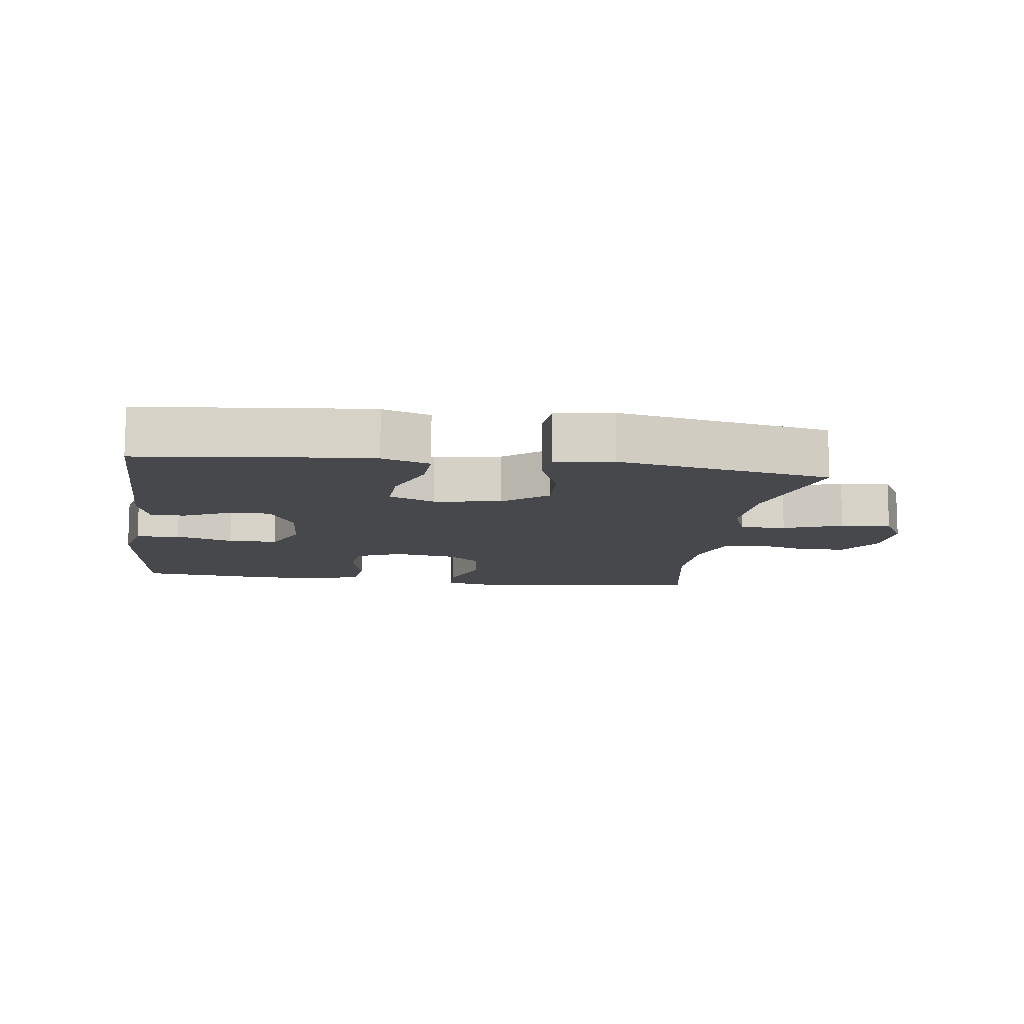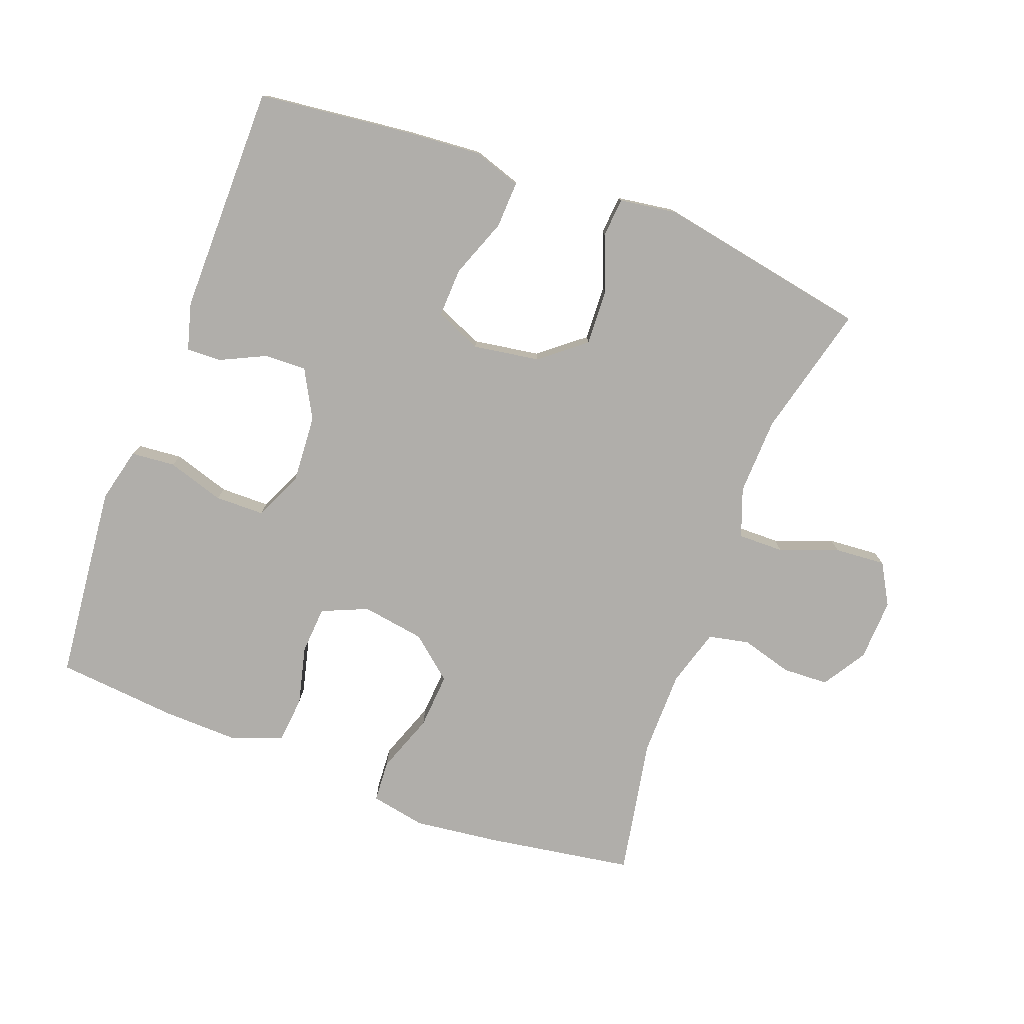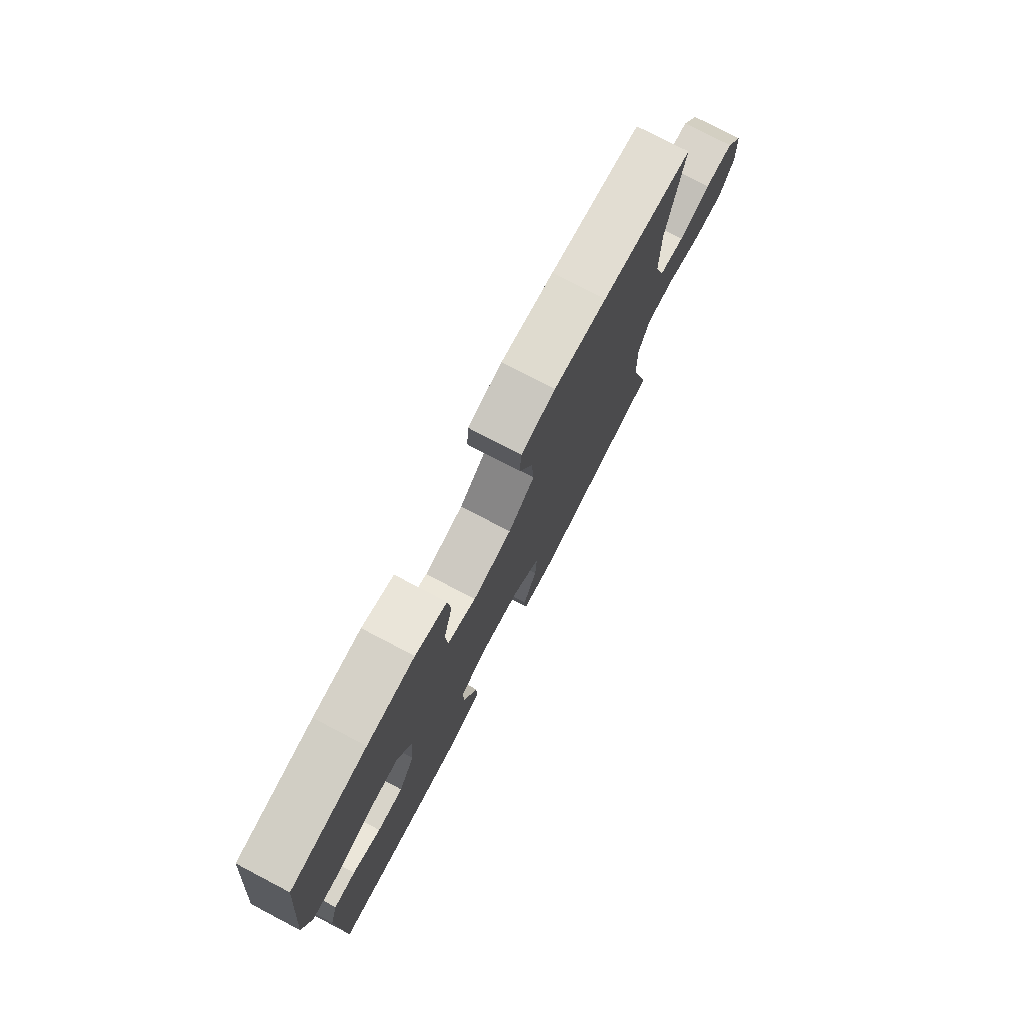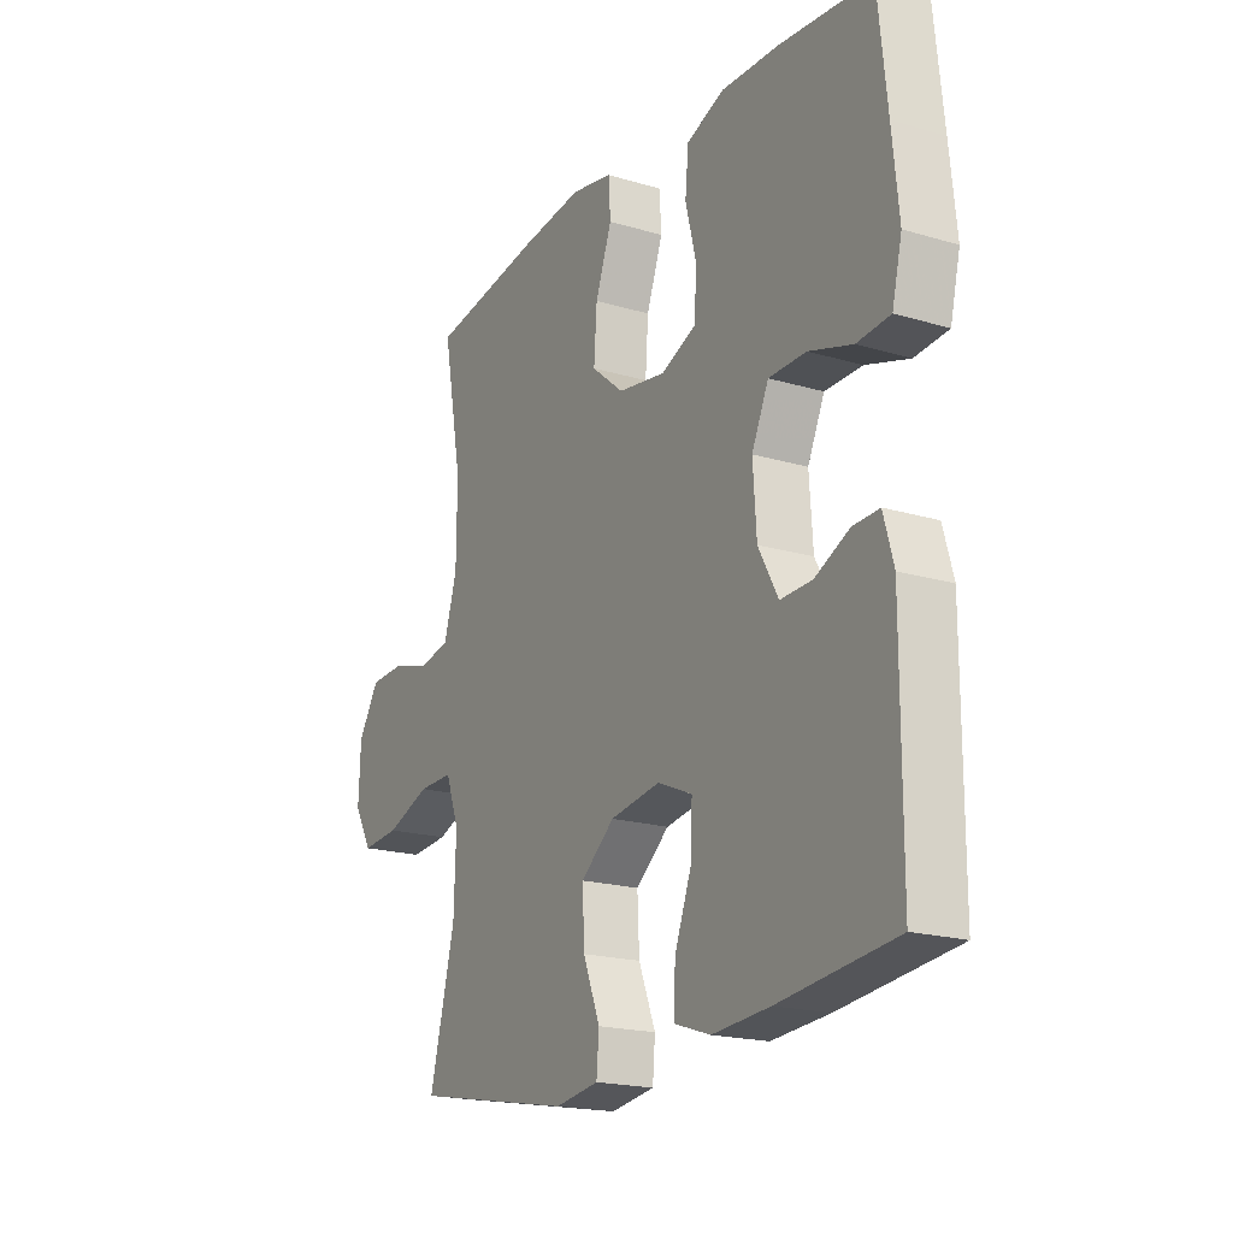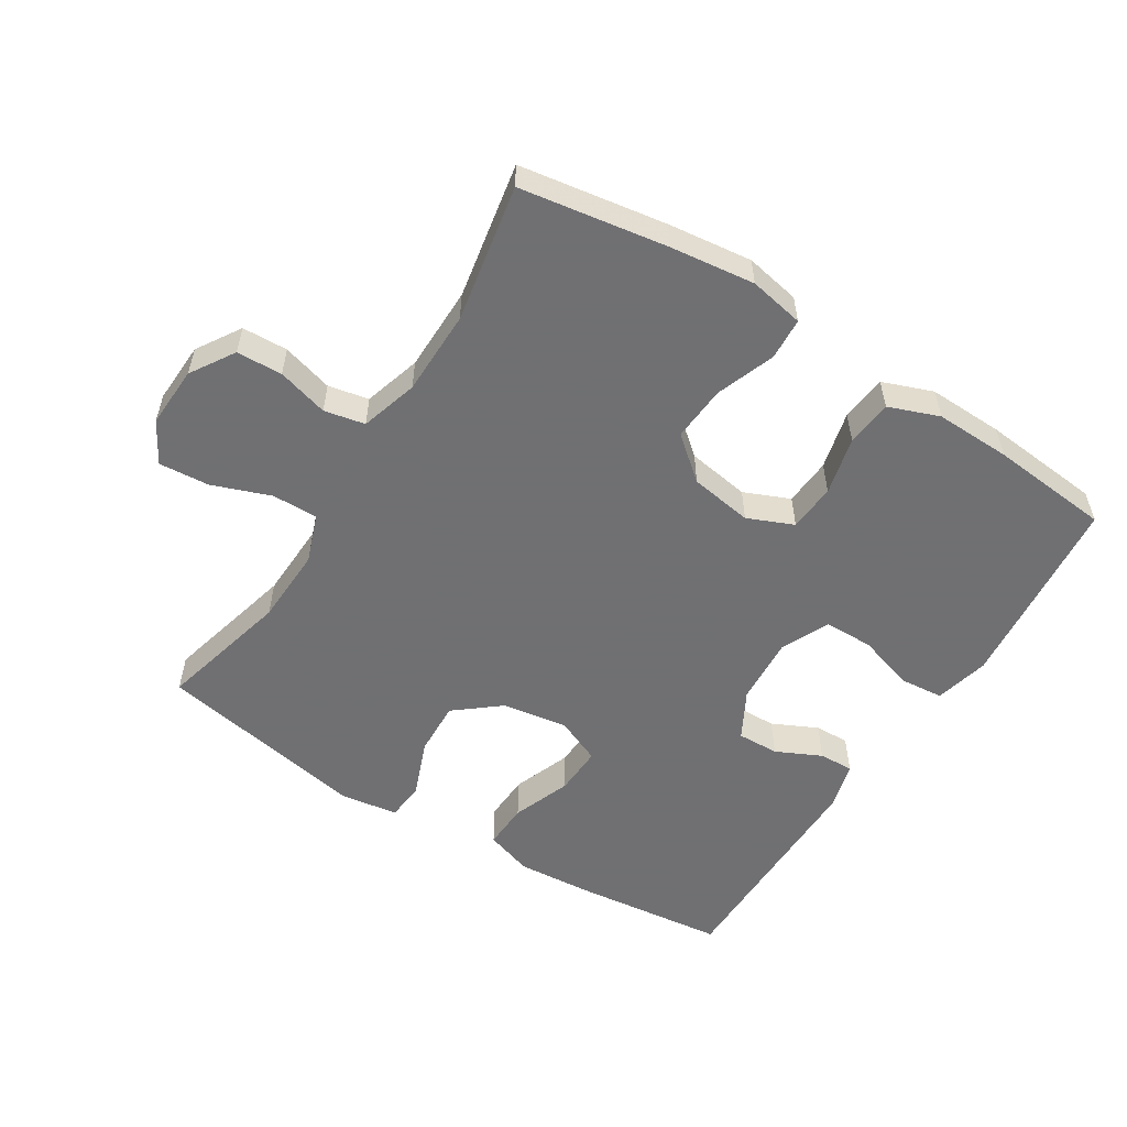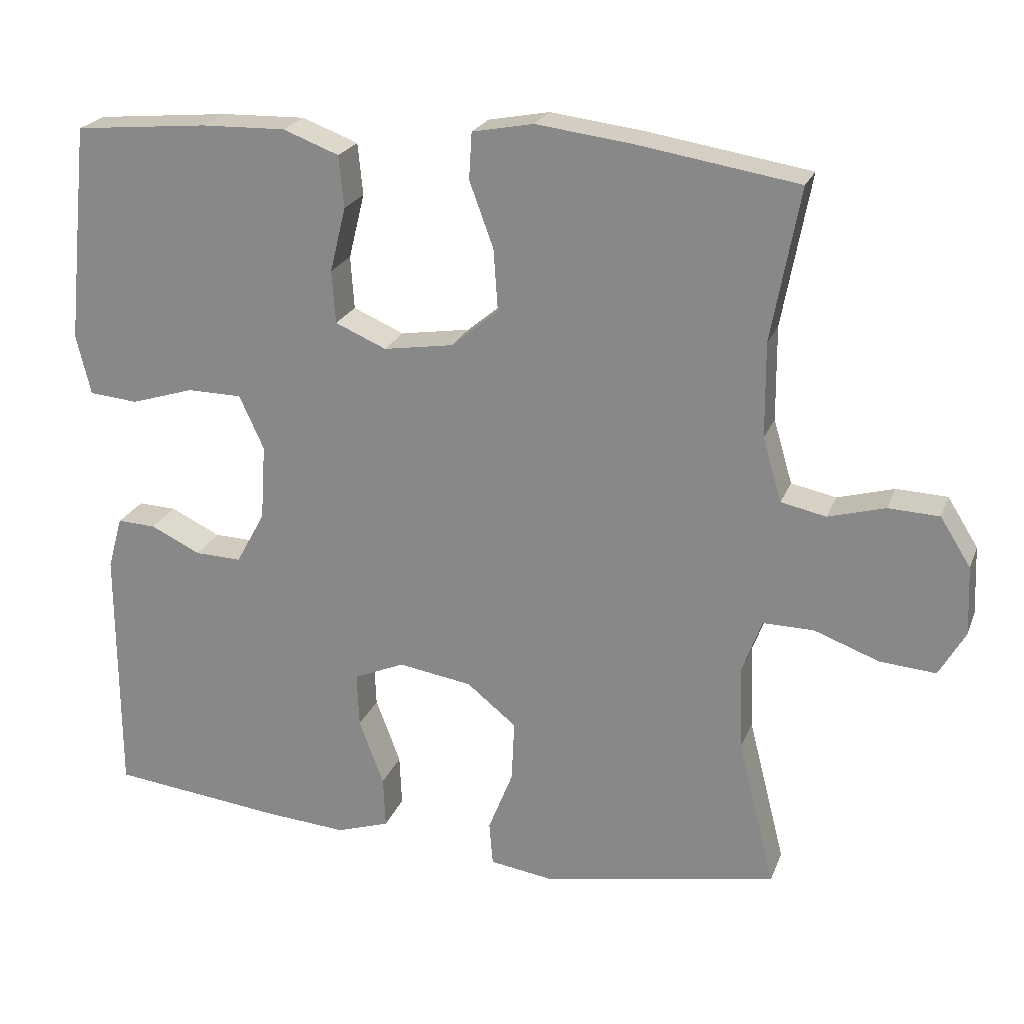
<metadata>
{"format":"obj","ext":"obj","renderer":"f3d","projection":"perspective","resolution":1024,"background":"white","views":[{"elev":-11.1,"azim":172.1,"up":"+Y"},{"elev":-77.9,"azim":159.4,"up":"+Y"},{"elev":77.2,"azim":117.6,"up":"+Z"},{"elev":-19.3,"azim":60.8,"up":"+Z"},{"elev":-55.0,"azim":-32.2,"up":"+Y"},{"elev":22.6,"azim":-162.4,"up":"+Z"}]}
</metadata>
<code>
v -0.5 0.07 0.5
v -0.276 0.07 0.536
v -0.147 0.07 0.552
v -0.063 0.07 0.536
v -0.059 0.07 0.472
v -0.092 0.07 0.382
v -0.098 0.07 0.297
v -0.033 0.07 0.243
v 0.063 0.07 0.228
v 0.133 0.07 0.258
v 0.138 0.07 0.331
v 0.116 0.07 0.42
v 0.123 0.07 0.491
v 0.2 0.07 0.52
v 0.316 0.07 0.517
v 0.5 0.07 0.5
v 0.518 0.07 0.327
v 0.531 0.07 0.199
v 0.511 0.07 0.116
v 0.444 0.07 0.11
v 0.357 0.07 0.137
v 0.282 0.07 0.136
v 0.248 0.07 0.062
v 0.255 0.07 -0.042
v 0.295 0.07 -0.115
v 0.359 0.07 -0.113
v 0.428 0.07 -0.08
v 0.481 0.07 -0.078
v 0.501 0.07 -0.15
v 0.5 0.07 -0.5
v 0.267 0.07 -0.527
v 0.151 0.07 -0.536
v 0.078 0.07 -0.512
v 0.081 0.07 -0.441
v 0.115 0.07 -0.351
v 0.118 0.07 -0.276
v 0.048 0.07 -0.246
v -0.053 0.07 -0.262
v -0.121 0.07 -0.317
v -0.117 0.07 -0.401
v -0.083 0.07 -0.487
v -0.088 0.07 -0.547
v -0.176 0.07 -0.56
v -0.5 0.07 -0.5
v -0.449 0.07 -0.298
v -0.445 0.07 -0.18
v -0.472 0.07 -0.106
v -0.542 0.07 -0.107
v -0.631 0.07 -0.14
v -0.708 0.07 -0.146
v -0.744 0.07 -0.083
v -0.74 0.07 0.011
v -0.698 0.07 0.078
v -0.628 0.07 0.081
v -0.55 0.07 0.059
v -0.488 0.07 0.072
v -0.462 0.07 0.16
v -0.461 0.07 0.29
v -0.5 0 0.5
v -0.276 0 0.536
v -0.147 0 0.552
v -0.063 0 0.536
v -0.059 0 0.472
v -0.092 0 0.382
v -0.098 0 0.297
v -0.033 0 0.243
v 0.063 0 0.228
v 0.133 0 0.258
v 0.138 0 0.331
v 0.116 0 0.42
v 0.123 0 0.491
v 0.2 0 0.52
v 0.316 0 0.517
v 0.5 0 0.5
v 0.518 0 0.327
v 0.531 0 0.199
v 0.511 0 0.116
v 0.444 0 0.11
v 0.357 0 0.137
v 0.282 0 0.136
v 0.248 0 0.062
v 0.255 0 -0.042
v 0.295 0 -0.115
v 0.359 0 -0.113
v 0.428 0 -0.08
v 0.481 0 -0.078
v 0.501 0 -0.15
v 0.5 0 -0.5
v 0.267 0 -0.527
v 0.151 0 -0.536
v 0.078 0 -0.512
v 0.081 0 -0.441
v 0.115 0 -0.351
v 0.118 0 -0.276
v 0.048 0 -0.246
v -0.053 0 -0.262
v -0.121 0 -0.317
v -0.117 0 -0.401
v -0.083 0 -0.487
v -0.088 0 -0.547
v -0.176 0 -0.56
v -0.5 0 -0.5
v -0.449 0 -0.298
v -0.445 0 -0.18
v -0.472 0 -0.106
v -0.542 0 -0.107
v -0.631 0 -0.14
v -0.708 0 -0.146
v -0.744 0 -0.083
v -0.74 0 0.011
v -0.698 0 0.078
v -0.628 0 0.081
v -0.55 0 0.059
v -0.488 0 0.072
v -0.462 0 0.16
v -0.461 0 0.29
f 52 53 54 55
f 52 55 56
f 51 52 56
f 48 49 50 51
f 47 48 51 56
f 46 47 56 57
f 42 43 44 45
f 40 41 42 45
f 39 40 45 46
f 38 39 46 57
f 32 33 34 35
f 32 35 36
f 31 32 36
f 30 31 36
f 29 30 36
f 26 27 28 29
f 25 26 29 36
f 24 25 36 37
f 18 19 20 21
f 18 21 22
f 17 18 22
f 16 17 22
f 15 16 22
f 14 15 22 23
f 11 12 13 14
f 10 11 14 23
f 3 4 5 6
f 3 6 7
f 58 1 2 3
f 58 3 7
f 57 58 7 8
f 38 57 8 9
f 23 24 37 38
f 9 10 23 38
f 113 112 111 110
f 114 113 110
f 114 110 109
f 109 108 107 106
f 114 109 106 105
f 115 114 105 104
f 103 102 101 100
f 103 100 99 98
f 104 103 98 97
f 115 104 97 96
f 93 92 91 90
f 94 93 90
f 94 90 89
f 94 89 88
f 94 88 87
f 87 86 85 84
f 94 87 84 83
f 95 94 83 82
f 79 78 77 76
f 80 79 76
f 80 76 75
f 80 75 74
f 80 74 73
f 81 80 73 72
f 72 71 70 69
f 81 72 69 68
f 64 63 62 61
f 65 64 61
f 61 60 59 116
f 65 61 116
f 66 65 116 115
f 67 66 115 96
f 96 95 82 81
f 96 81 68 67
f 1 59 60 2
f 2 60 61 3
f 3 61 62 4
f 4 62 63 5
f 5 63 64 6
f 6 64 65 7
f 7 65 66 8
f 8 66 67 9
f 9 67 68 10
f 10 68 69 11
f 11 69 70 12
f 12 70 71 13
f 13 71 72 14
f 14 72 73 15
f 15 73 74 16
f 16 74 75 17
f 17 75 76 18
f 18 76 77 19
f 19 77 78 20
f 20 78 79 21
f 21 79 80 22
f 22 80 81 23
f 23 81 82 24
f 24 82 83 25
f 25 83 84 26
f 26 84 85 27
f 27 85 86 28
f 28 86 87 29
f 29 87 88 30
f 30 88 89 31
f 31 89 90 32
f 32 90 91 33
f 33 91 92 34
f 34 92 93 35
f 35 93 94 36
f 36 94 95 37
f 37 95 96 38
f 38 96 97 39
f 39 97 98 40
f 40 98 99 41
f 41 99 100 42
f 42 100 101 43
f 43 101 102 44
f 44 102 103 45
f 45 103 104 46
f 46 104 105 47
f 47 105 106 48
f 48 106 107 49
f 49 107 108 50
f 50 108 109 51
f 51 109 110 52
f 52 110 111 53
f 53 111 112 54
f 54 112 113 55
f 55 113 114 56
f 56 114 115 57
f 57 115 116 58
f 58 116 59 1

</code>
